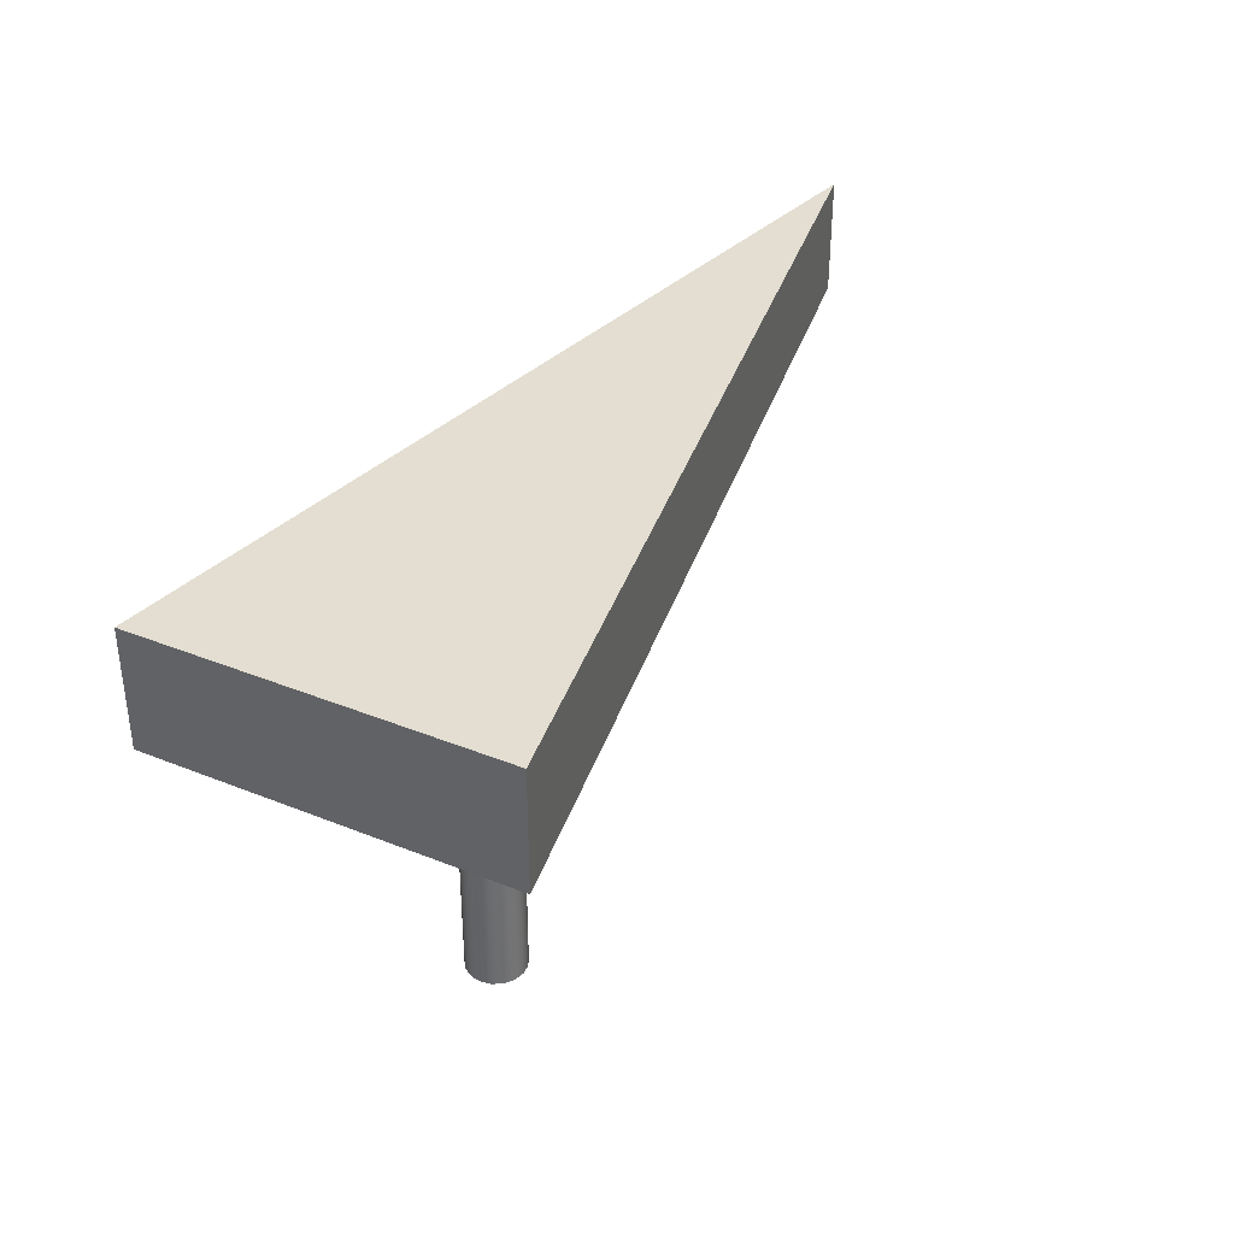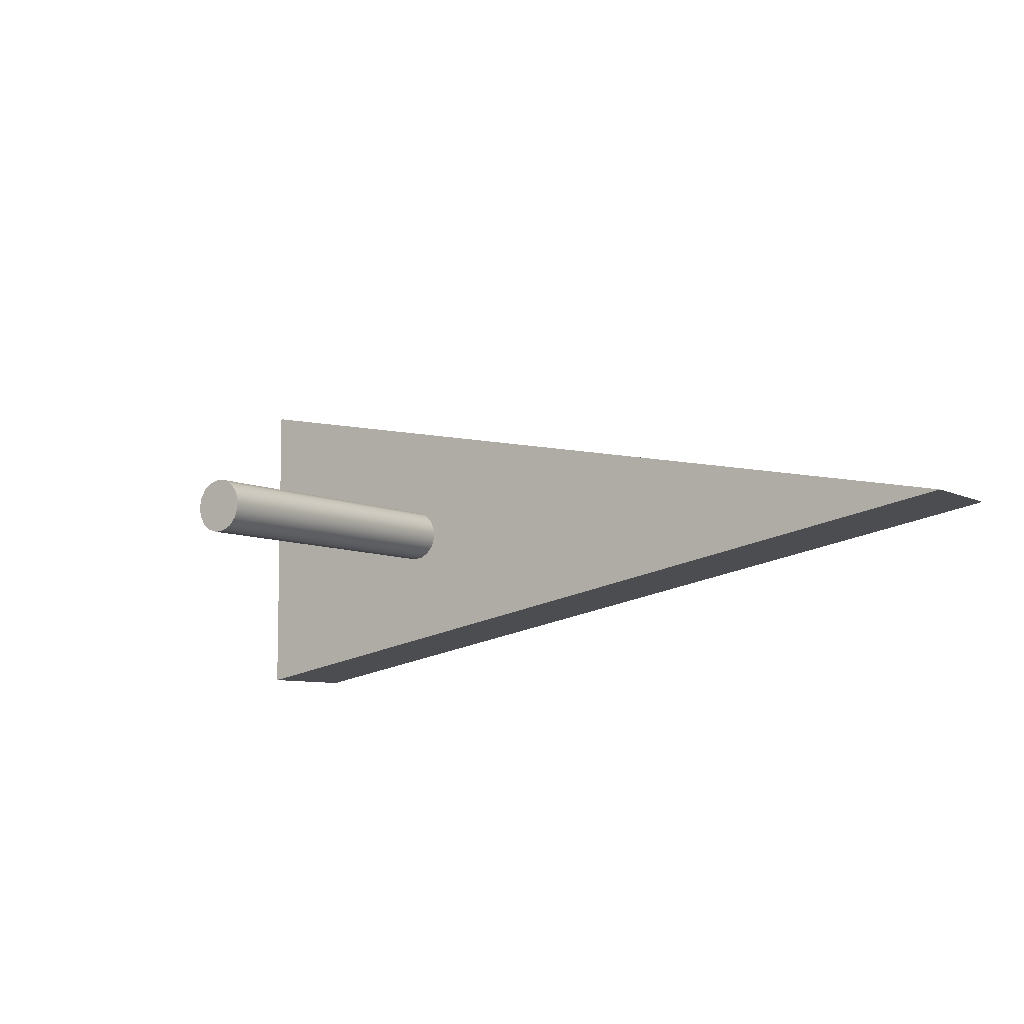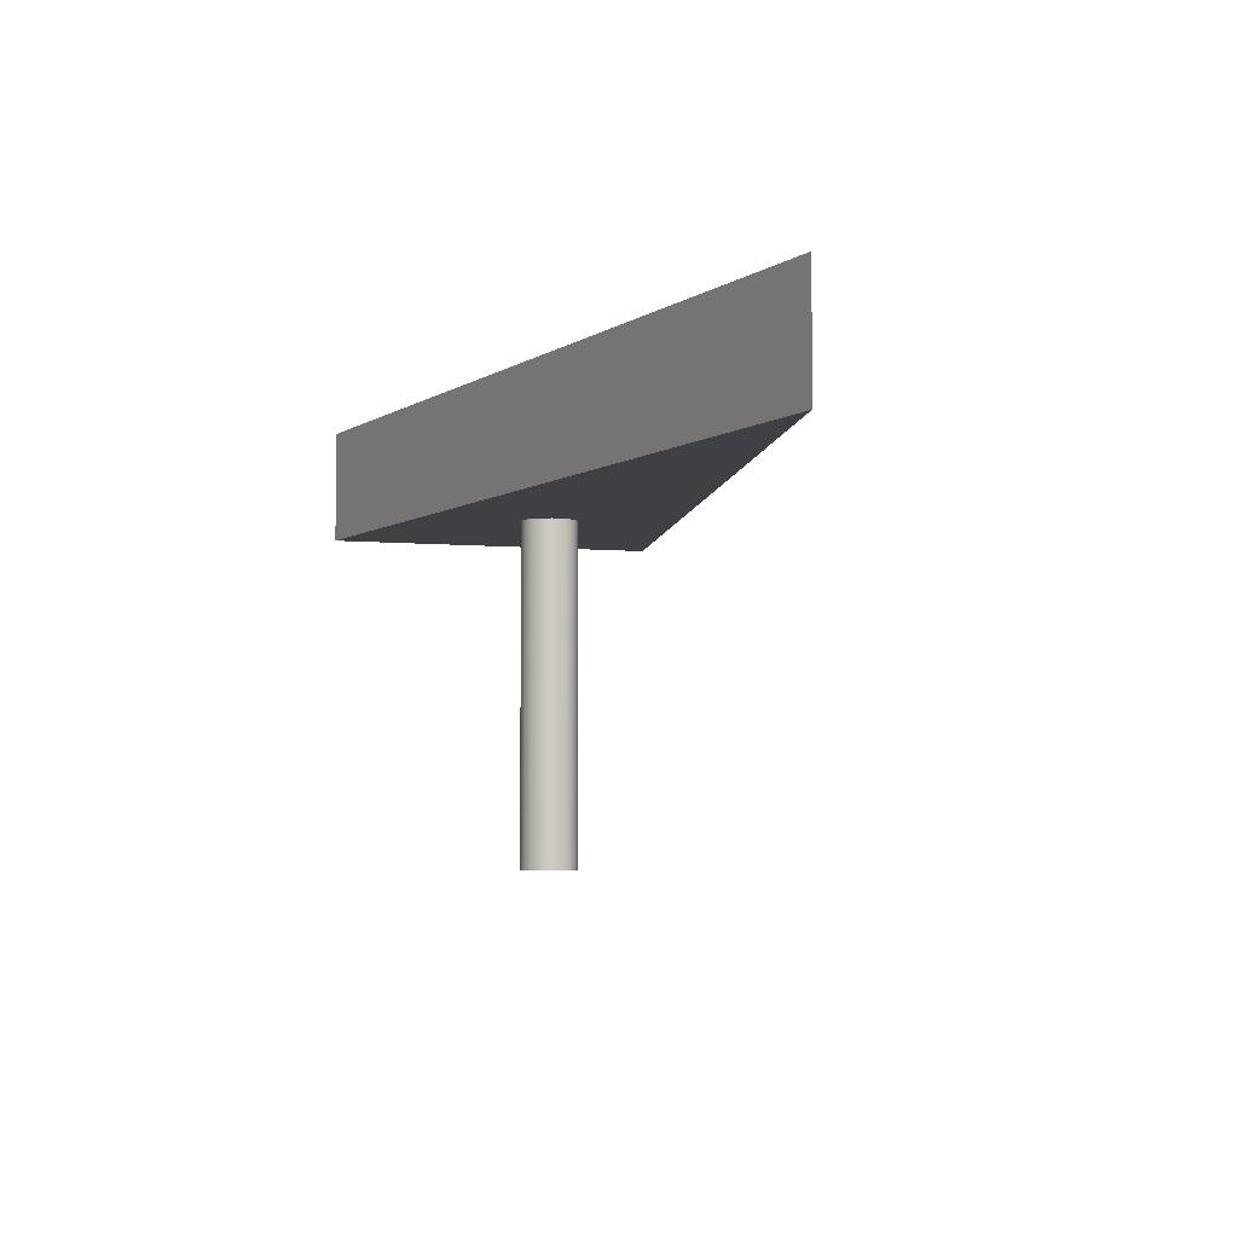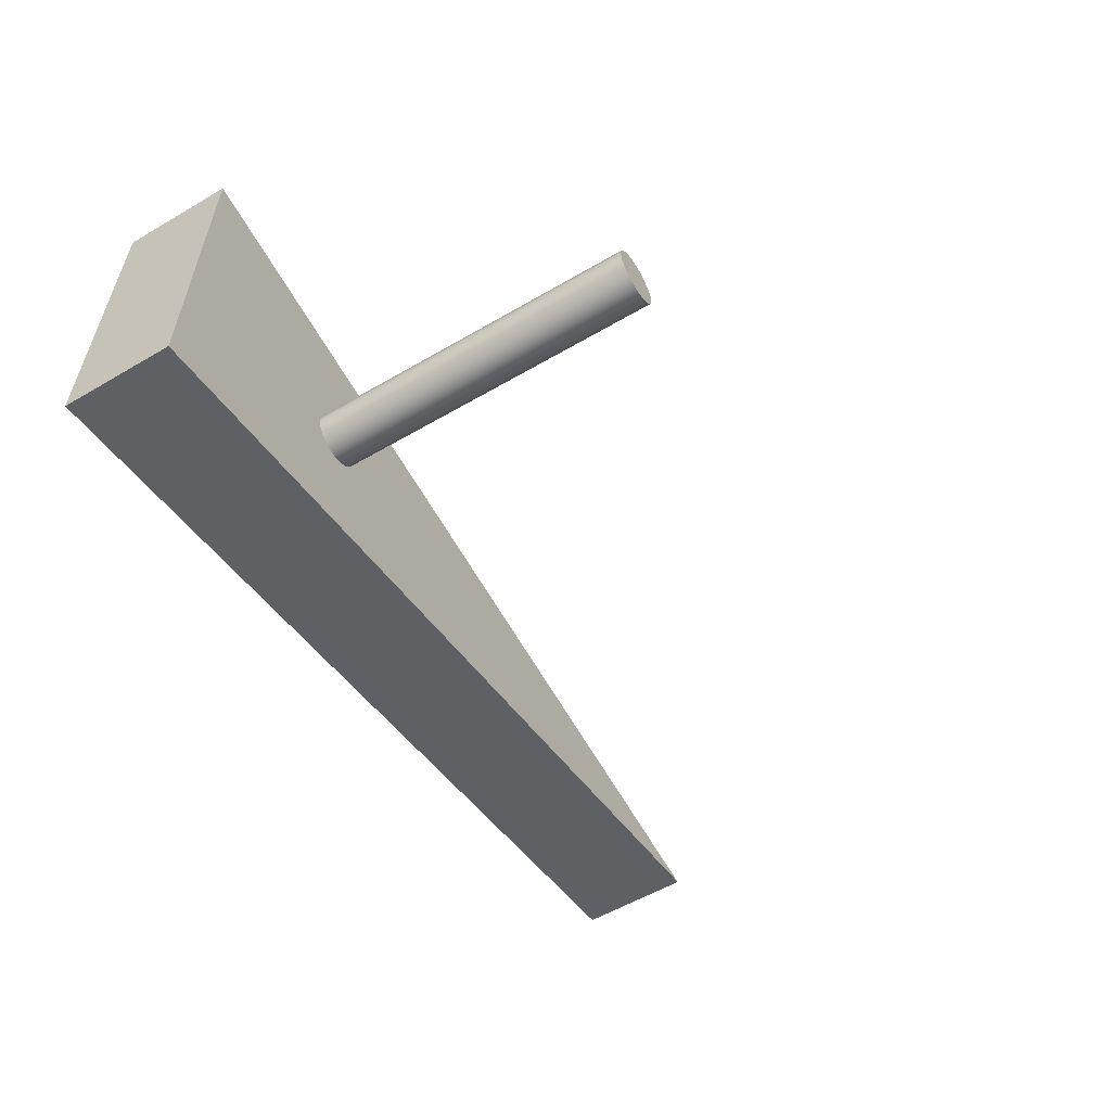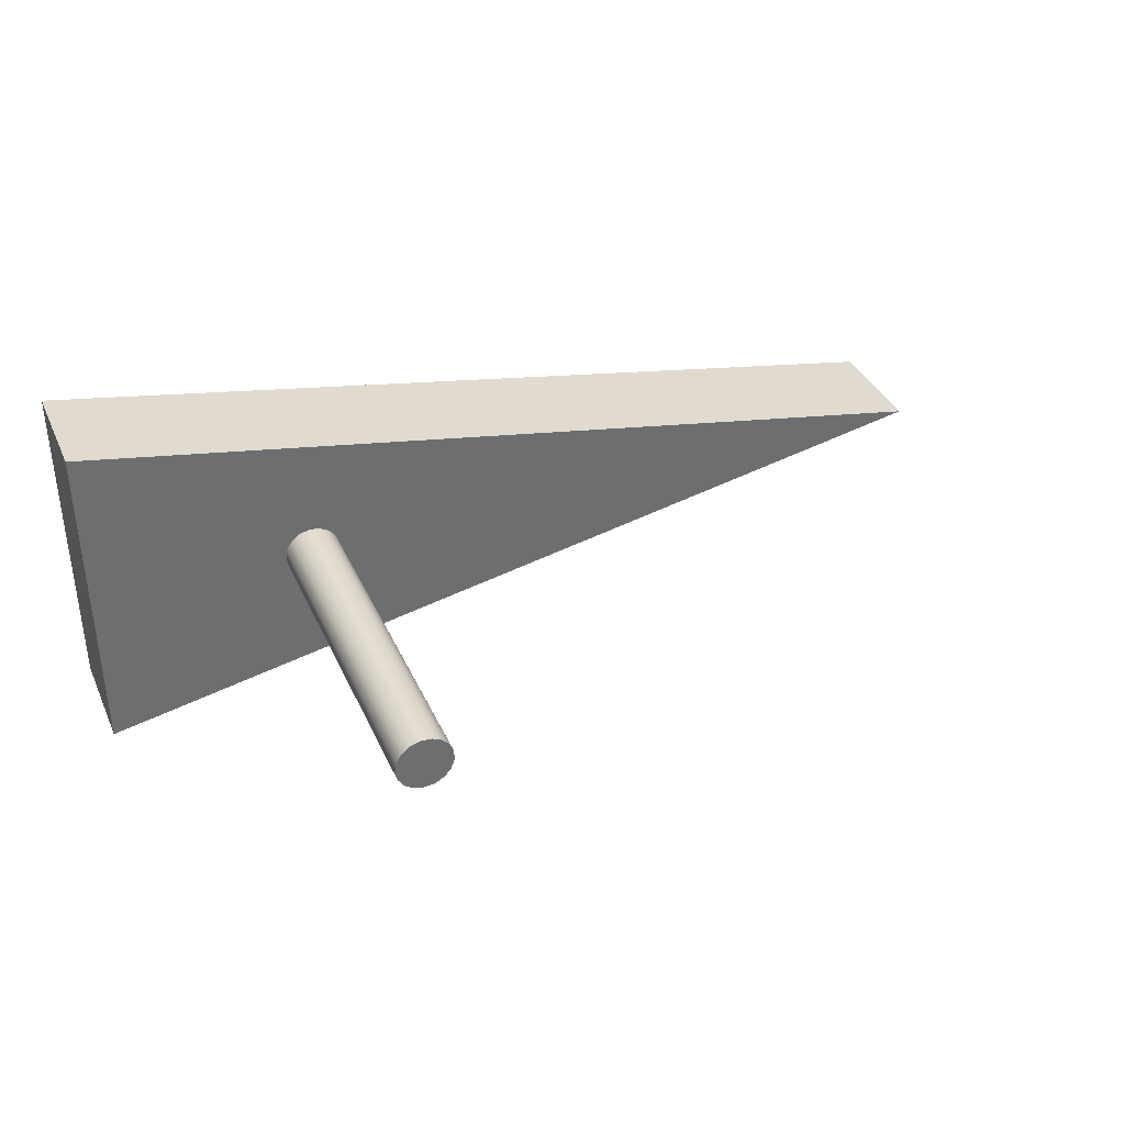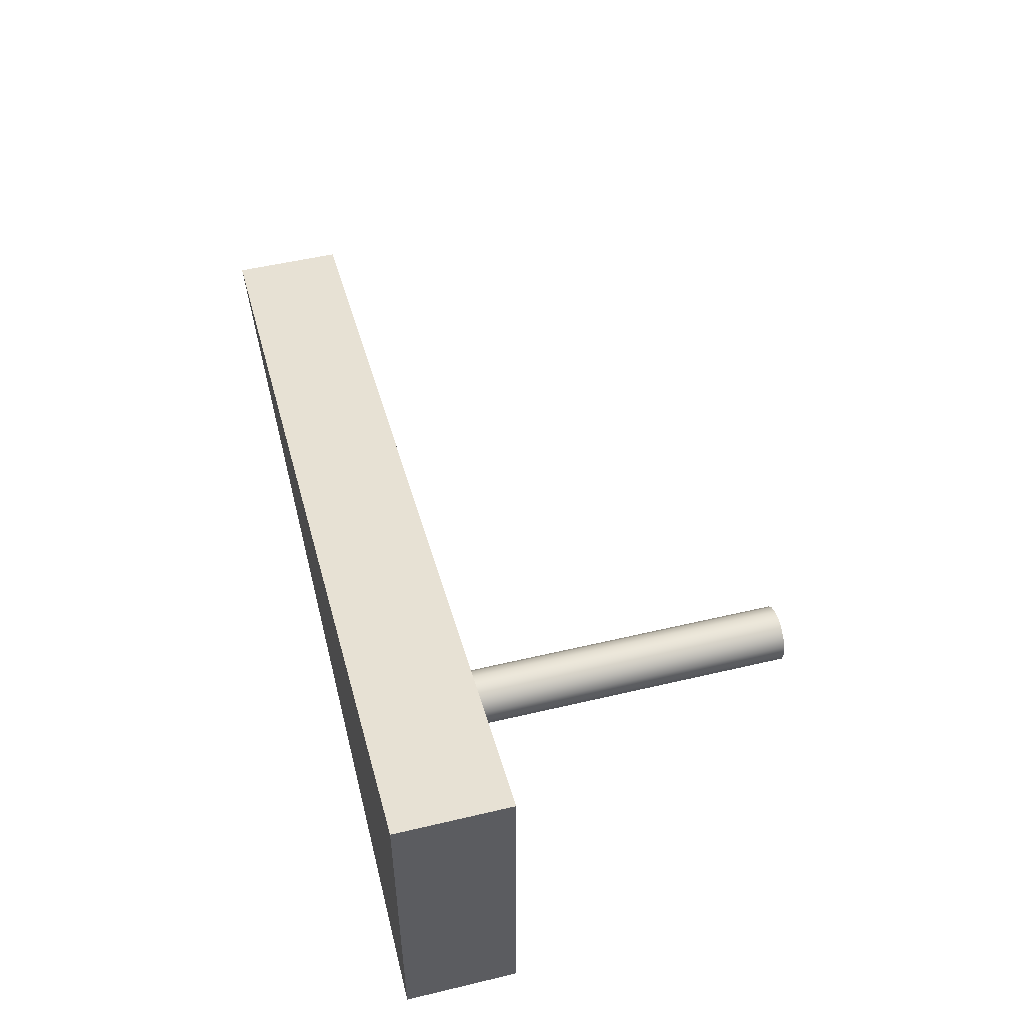
<metadata>
{"format":"obj","ext":"obj","renderer":"f3d","projection":"perspective","resolution":1024,"background":"white","views":[{"elev":36.2,"azim":-62.3,"up":"+Y"},{"elev":-7.6,"azim":35.8,"up":"+Z"},{"elev":-4.6,"azim":72.5,"up":"+Y"},{"elev":-56.6,"azim":-58.6,"up":"+Z"},{"elev":37.3,"azim":-22.5,"up":"+Z"},{"elev":51.3,"azim":-104.5,"up":"+Z"}]}
</metadata>
<code>
v 2.339 10.16 -24.6
v 42.98 10.16 -16.98
v 2.339 10.16 -9.356
v 11.23 10.16 -16.98
v 11.32 10.16 -16.52
v 11.56 10.16 -16.12
v 11.93 10.16 -15.84
v 12.38 10.16 -15.71
v 12.85 10.16 -15.75
v 13.26 10.16 -15.96
v 13.58 10.16 -16.31
v 13.75 10.16 -16.74
v 13.75 10.16 -17.21
v 13.58 10.16 -17.64
v 13.26 10.16 -17.99
v 12.85 10.16 -18.2
v 12.38 10.16 -18.24
v 11.93 10.16 -18.11
v 11.56 10.16 -17.83
v 11.32 10.16 -17.43
v 2.339 10.16 -9.356
v 42.98 10.16 -16.98
v 42.98 15.24 -16.98
v 2.339 15.24 -9.356
v 2.339 10.16 -24.6
v 2.339 10.16 -9.356
v 2.339 15.24 -9.356
v 2.339 15.24 -24.6
v 42.98 10.16 -16.98
v 2.339 10.16 -24.6
v 2.339 15.24 -24.6
v 42.98 15.24 -16.98
v 42.98 15.24 -16.98
v 2.339 15.24 -24.6
v 2.339 15.24 -9.356
v 11.23 -5.08 -16.98
v 11.32 -5.08 -17.43
v 11.56 -5.08 -17.83
v 11.93 -5.08 -18.11
v 12.38 -5.08 -18.24
v 12.85 -5.08 -18.2
v 13.26 -5.08 -17.99
v 13.58 -5.08 -17.64
v 13.75 -5.08 -17.21
v 13.75 -5.08 -16.74
v 13.58 -5.08 -16.31
v 13.26 -5.08 -15.96
v 12.85 -5.08 -15.75
v 12.38 -5.08 -15.71
v 11.93 -5.08 -15.84
v 11.56 -5.08 -16.12
v 11.32 -5.08 -16.52
v 11.23 -5.08 -16.98
v 11.32 -5.08 -16.52
v 11.56 -5.08 -16.12
v 11.93 -5.08 -15.84
v 12.38 -5.08 -15.71
v 12.85 -5.08 -15.75
v 13.26 -5.08 -15.96
v 13.58 -5.08 -16.31
v 13.75 -5.08 -16.74
v 13.75 -5.08 -17.21
v 13.58 -5.08 -17.64
v 13.26 -5.08 -17.99
v 12.85 -5.08 -18.2
v 12.38 -5.08 -18.24
v 11.93 -5.08 -18.11
v 11.56 -5.08 -17.83
v 11.32 -5.08 -17.43
v 11.23 10.16 -16.98
v 11.32 10.16 -17.43
v 11.56 10.16 -17.83
v 11.93 10.16 -18.11
v 12.38 10.16 -18.24
v 12.85 10.16 -18.2
v 13.26 10.16 -17.99
v 13.58 10.16 -17.64
v 13.75 10.16 -17.21
v 13.75 10.16 -16.74
v 13.58 10.16 -16.31
v 13.26 10.16 -15.96
v 12.85 10.16 -15.75
v 12.38 10.16 -15.71
v 11.93 10.16 -15.84
v 11.56 10.16 -16.12
v 11.32 10.16 -16.52
v 11.23 -5.08 -16.98
v 11.23 10.16 -16.98
g e37e6948-e2d5-11ea-8112-54bf646e7e1f
f 2 16 1
f 1 16 17
f 1 17 18
f 3 9 2
f 2 9 10
f 2 10 11
f 1 4 3
f 3 4 5
f 3 5 6
f 6 7 3
f 3 7 8
f 3 8 9
f 11 12 2
f 2 12 13
f 2 13 14
f 14 15 2
f 2 15 16
f 18 19 1
f 1 19 20
f 1 20 4
g e37f2cf8-e2d5-11ea-a8bb-54bf646e7e1f
f 21 22 24
f 24 22 23
g e37fc986-e2d5-11ea-86e4-54bf646e7e1f
f 25 26 28
f 28 26 27
g e3803efe-e2d5-11ea-9a3a-54bf646e7e1f
f 29 30 32
f 32 30 31
g e380db7a-e2d5-11ea-90be-54bf646e7e1f
f 33 34 35
g e32c9df8-e2d5-11ea-bba5-54bf646e7e1f
f 52 36 51
f 51 36 37
f 51 37 38
f 51 38 50
f 50 38 39
f 50 39 49
f 49 39 40
f 49 40 48
f 48 40 41
f 48 41 47
f 47 41 42
f 47 42 46
f 46 42 43
f 46 43 45
f 45 43 44
g e32cec36-e2d5-11ea-953b-54bf646e7e1f
f 54 86 53
f 53 86 88
f 87 70 69
f 69 70 71
f 69 71 68
f 68 71 72
f 68 72 67
f 67 72 73
f 67 73 66
f 66 73 74
f 66 74 65
f 65 74 75
f 65 75 64
f 64 75 76
f 64 76 63
f 63 76 77
f 63 77 62
f 62 77 78
f 62 78 61
f 61 78 79
f 61 79 60
f 60 79 80
f 60 80 59
f 59 80 81
f 59 81 58
f 58 81 82
f 58 82 57
f 57 82 83
f 57 83 56
f 56 83 84
f 56 84 55
f 55 84 85
f 55 85 54
f 54 85 86

</code>
